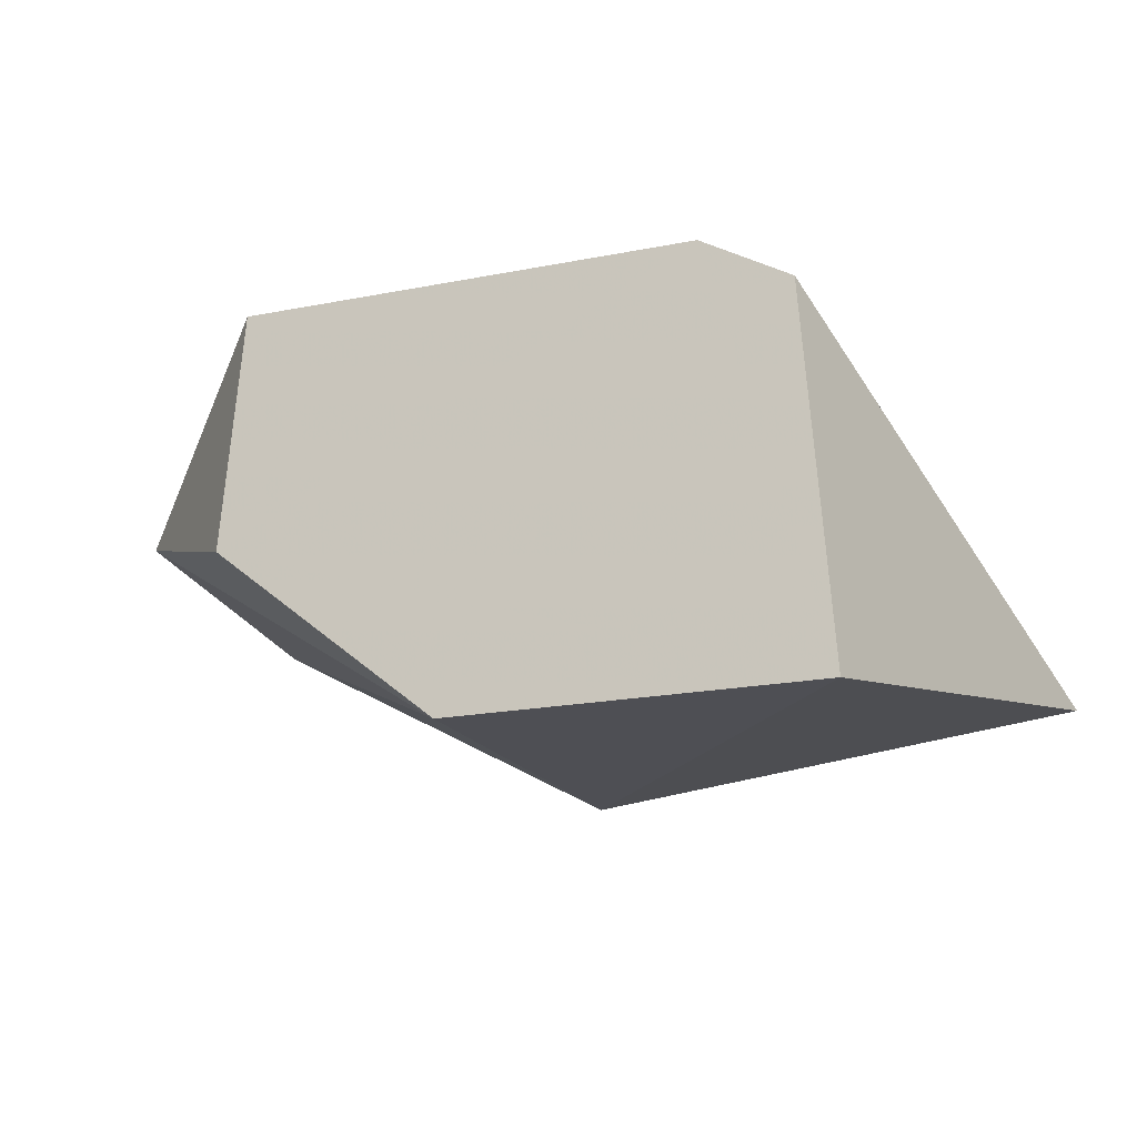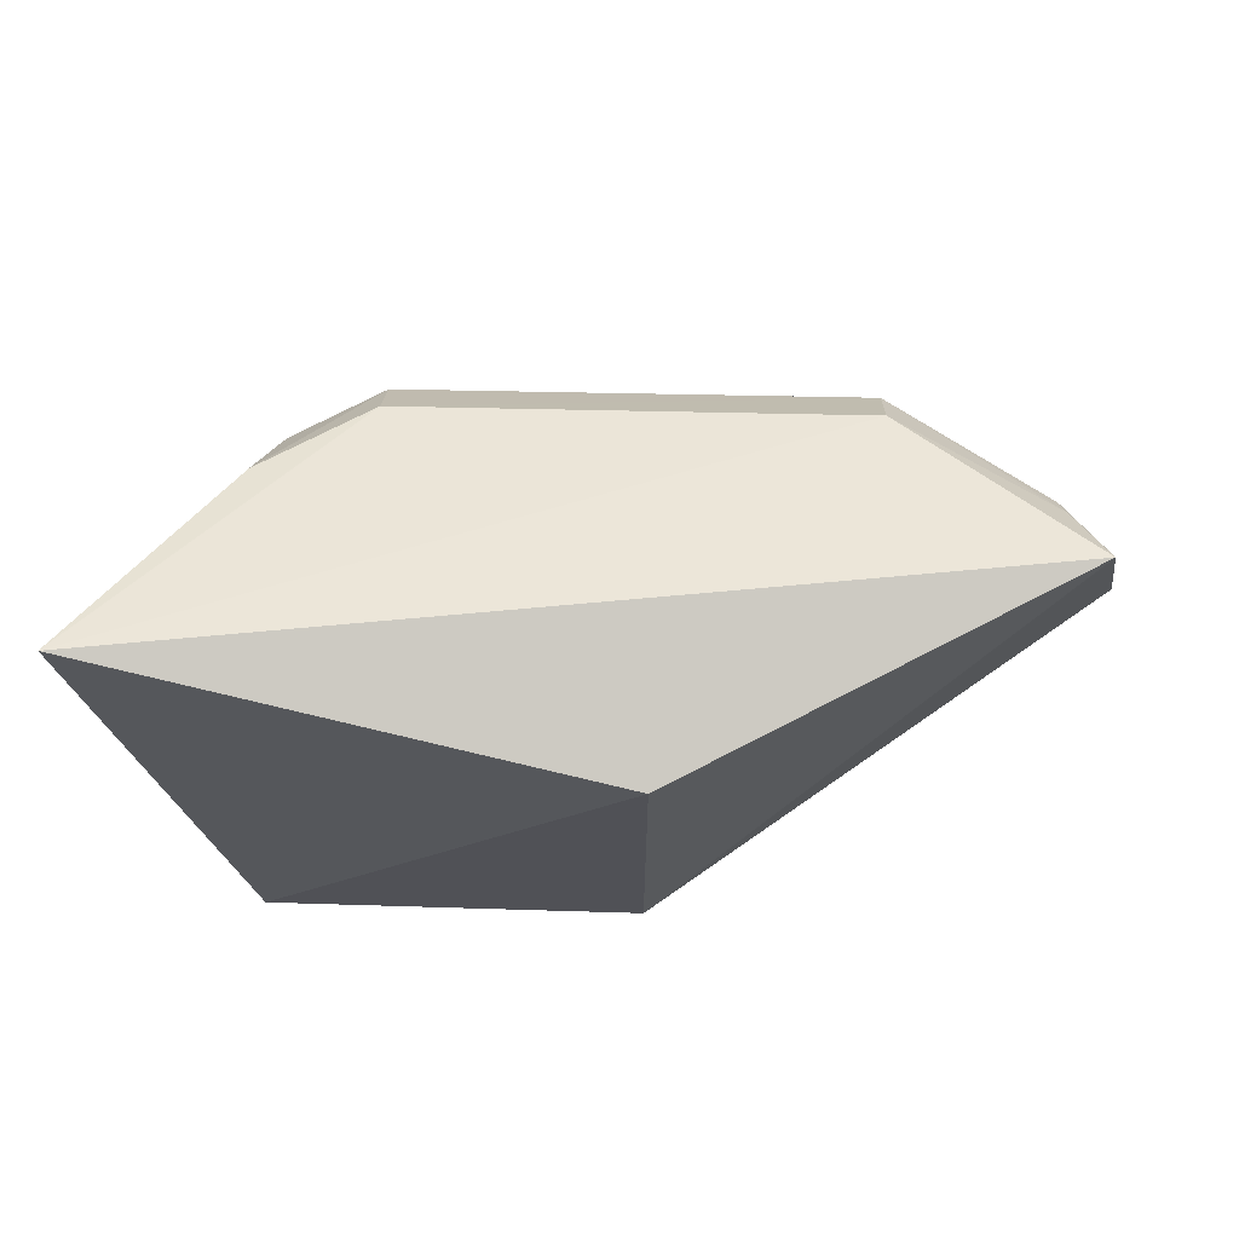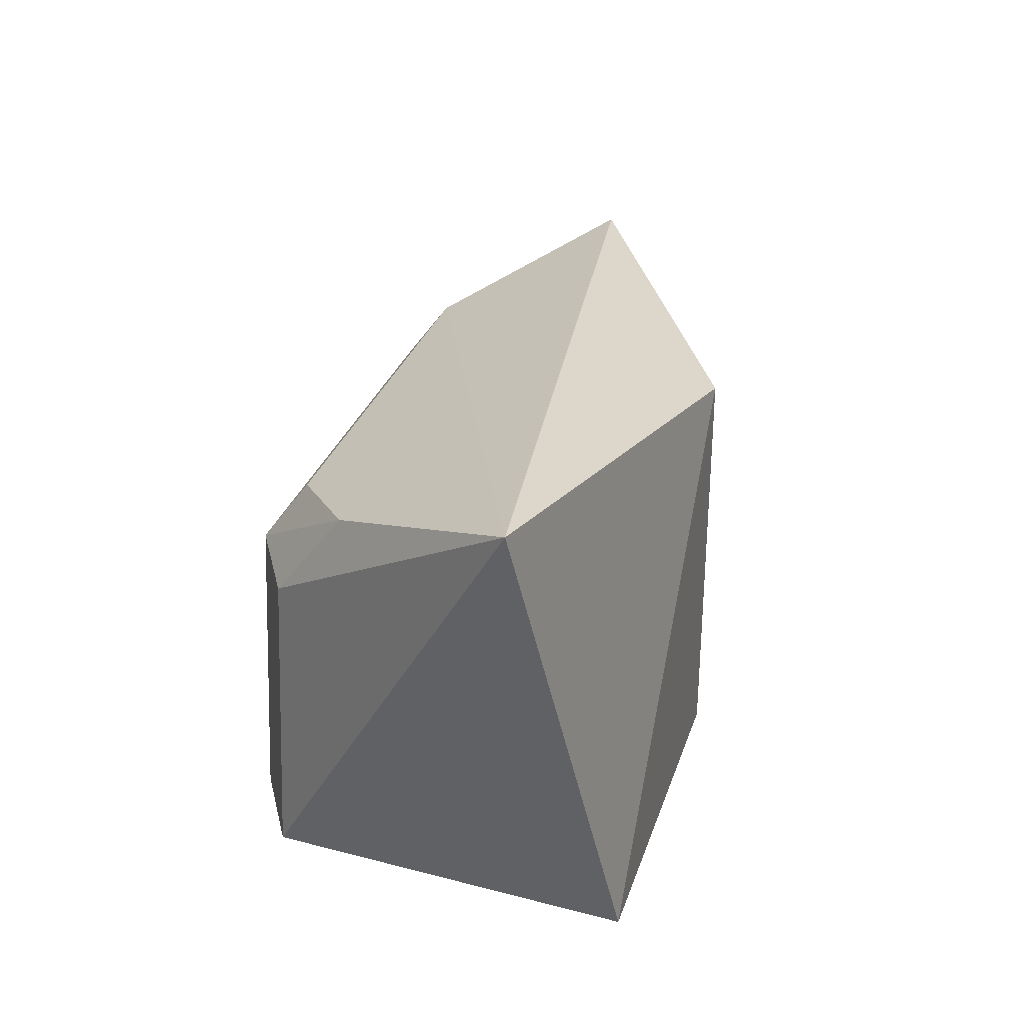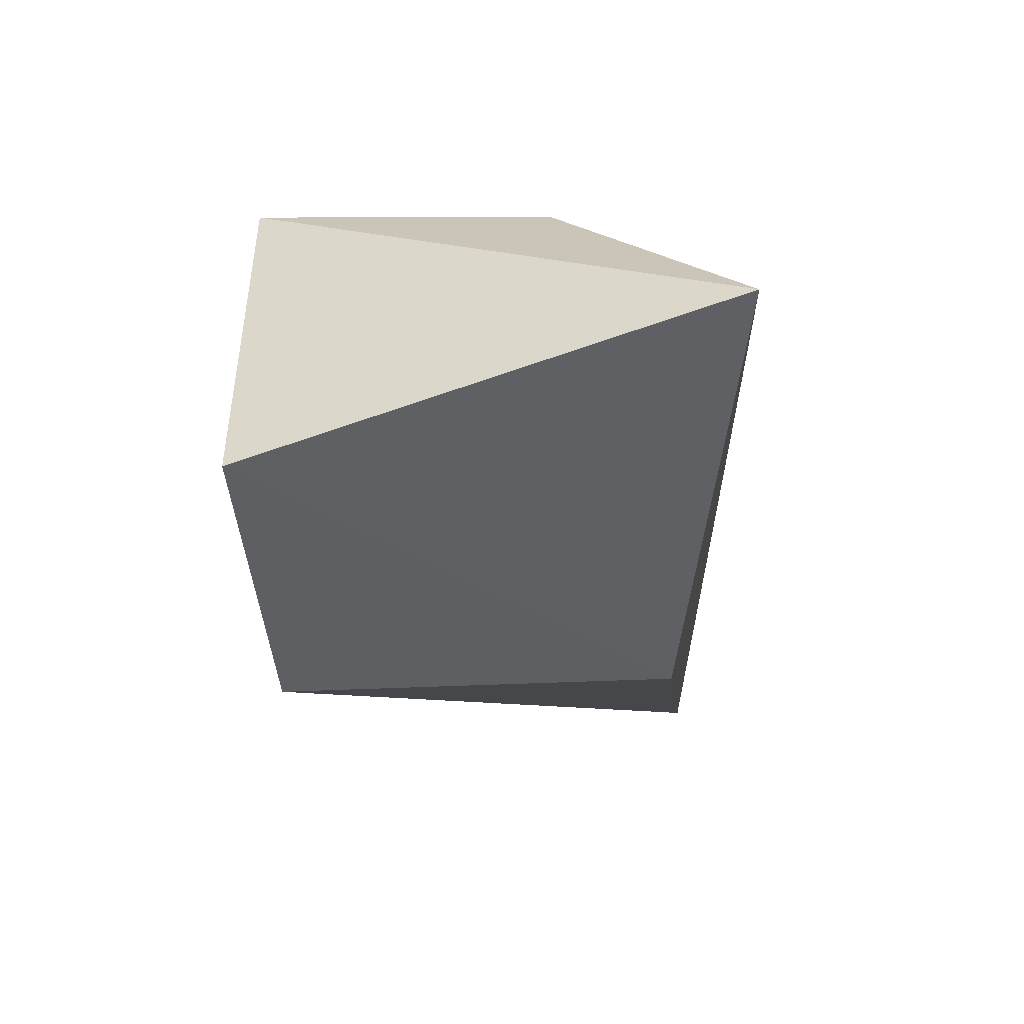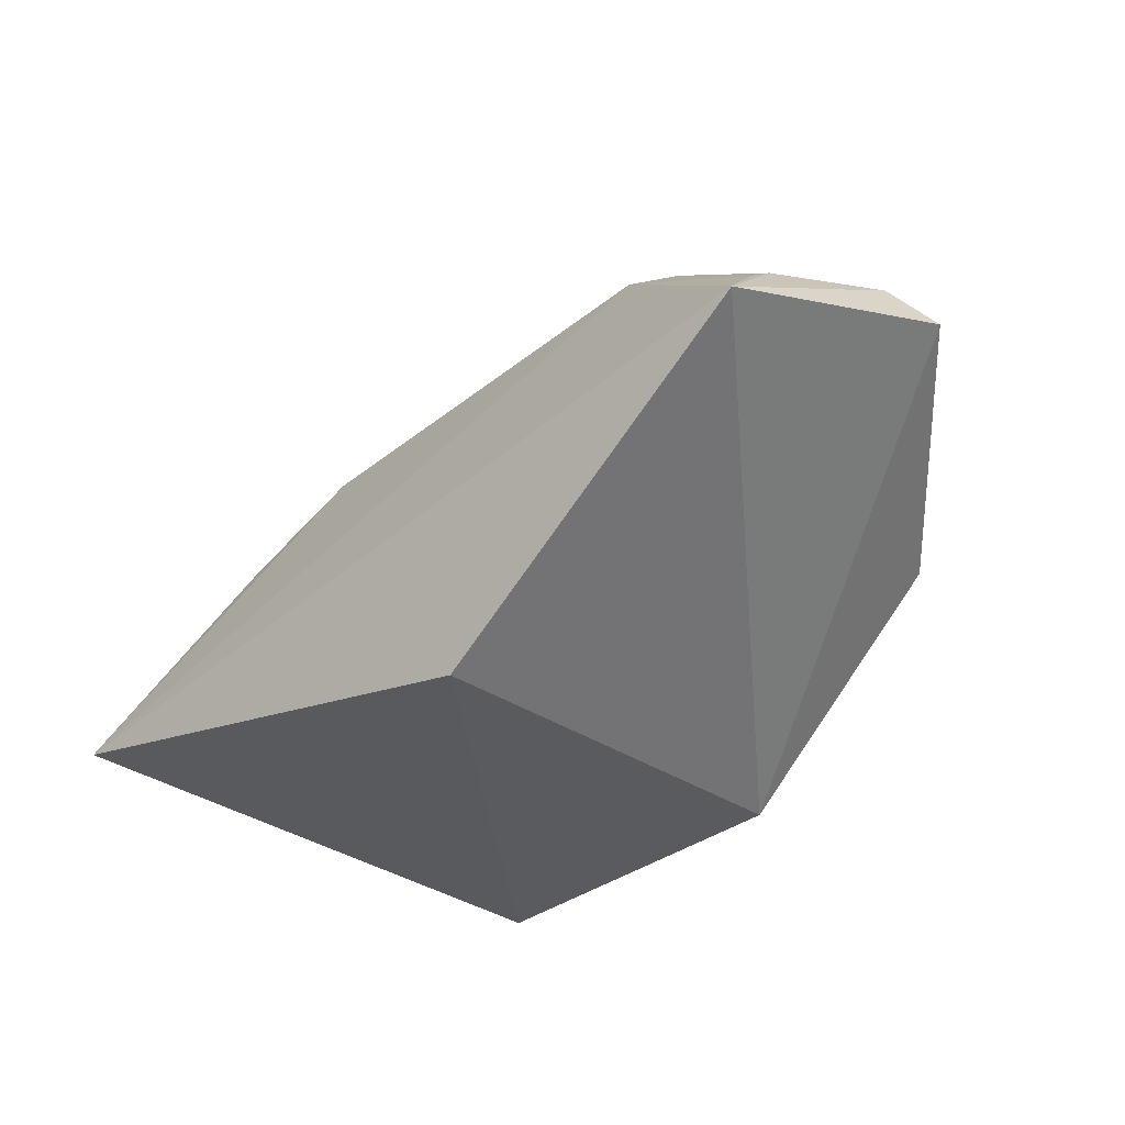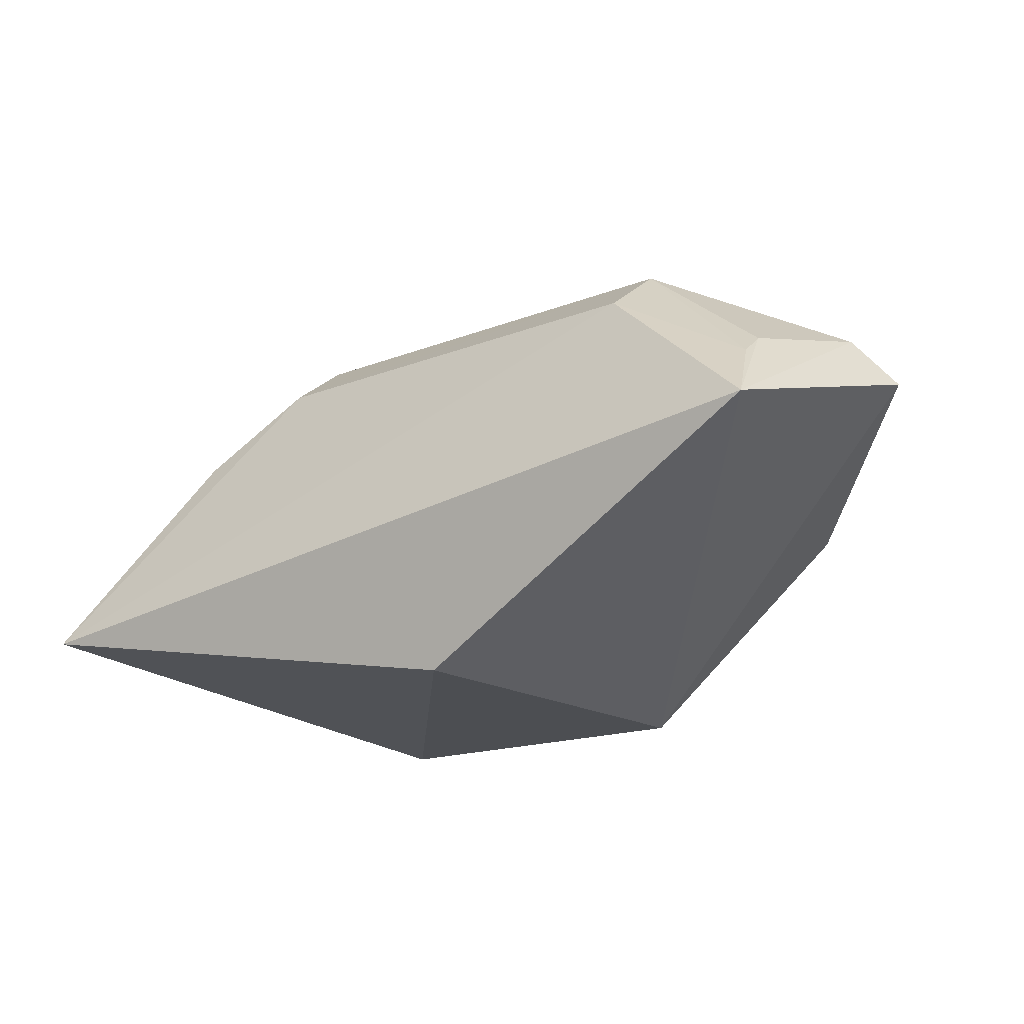
<metadata>
{"format":"obj","ext":"obj","renderer":"f3d","projection":"perspective","resolution":1024,"background":"white","views":[{"elev":-18.4,"azim":-158.3,"up":"+Y"},{"elev":69.6,"azim":1.7,"up":"+Z"},{"elev":29.7,"azim":-73.2,"up":"+Z"},{"elev":-39.5,"azim":-86.6,"up":"+Y"},{"elev":-33.4,"azim":47.1,"up":"+Y"},{"elev":-16.6,"azim":37.9,"up":"+Y"}]}
</metadata>
<code>
v 0.005788 0.1158 0.4015
v 0.1465 0.2059 0.331
v 0.1319 0.1849 0.4082
v -0.07525 0.2503 0.3659
v -0.1154 0.1158 0.2652
v 0.07243 0.2516 0.3663
v -0.1545 0.1422 0.4279
v 0.005788 0.1158 0.2652
v -0.07746 0.2541 0.2652
v 0.135 0.2206 0.3409
v 0.07178 0.2353 0.3882
v 0.07469 0.2555 0.2652
v -0.1046 0.2335 0.3654
v -0.1067 0.2372 0.2652
v 0.122 0.2132 0.3795
v -0.07481 0.2343 0.3875
v 0.08155 0.1764 0.2652
v 0.1229 0.206 0.389
v -0.1093 0.2092 0.3974
f 7 1 3
f 7 5 1
f 8 2 3
f 8 3 1
f 8 1 5
f 10 3 2
f 11 7 3
f 12 10 2
f 12 6 10
f 12 9 4
f 12 4 6
f 13 4 9
f 14 9 5
f 14 5 7
f 14 13 9
f 14 7 13
f 15 10 6
f 15 3 10
f 16 11 6
f 16 6 4
f 16 7 11
f 17 12 2
f 17 2 8
f 17 9 12
f 17 8 5
f 17 5 9
f 18 11 3
f 18 3 15
f 18 15 6
f 18 6 11
f 19 13 7
f 19 7 16
f 19 16 4
f 19 4 13

</code>
